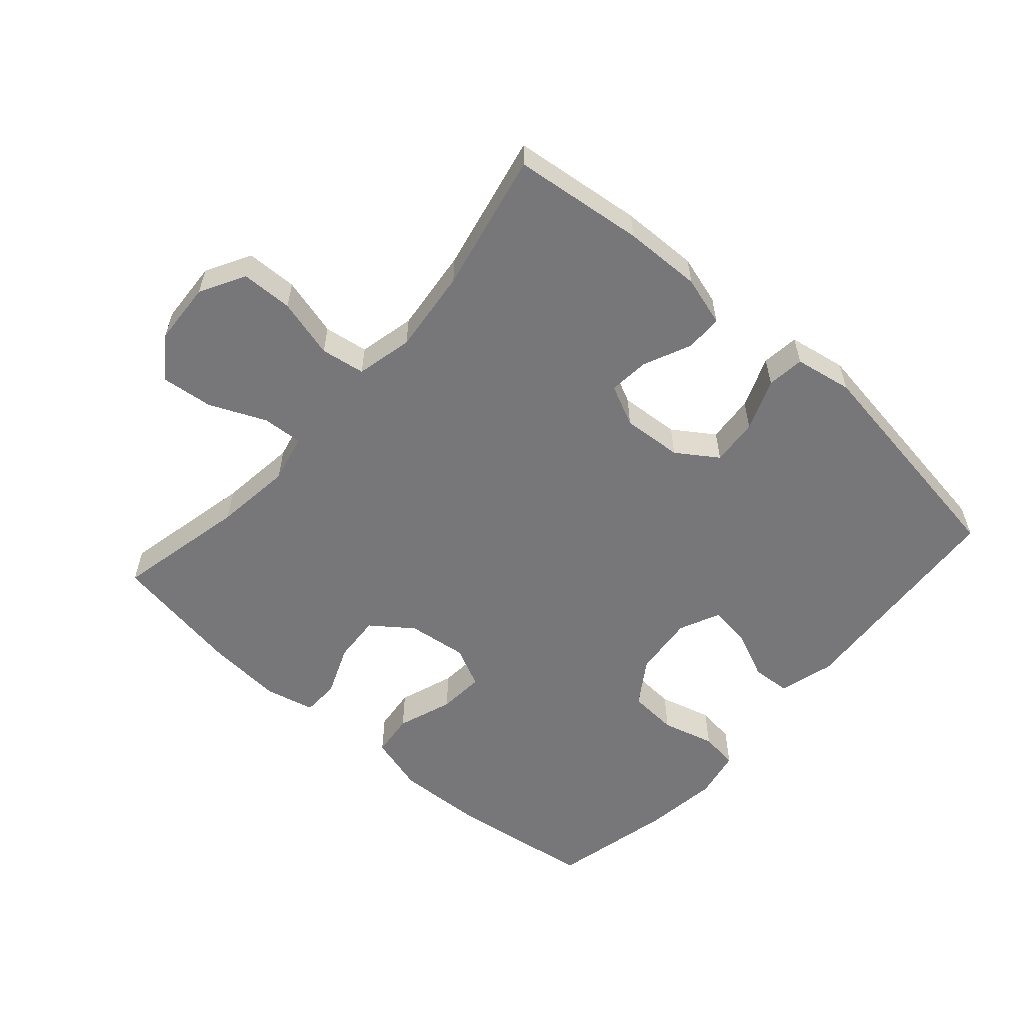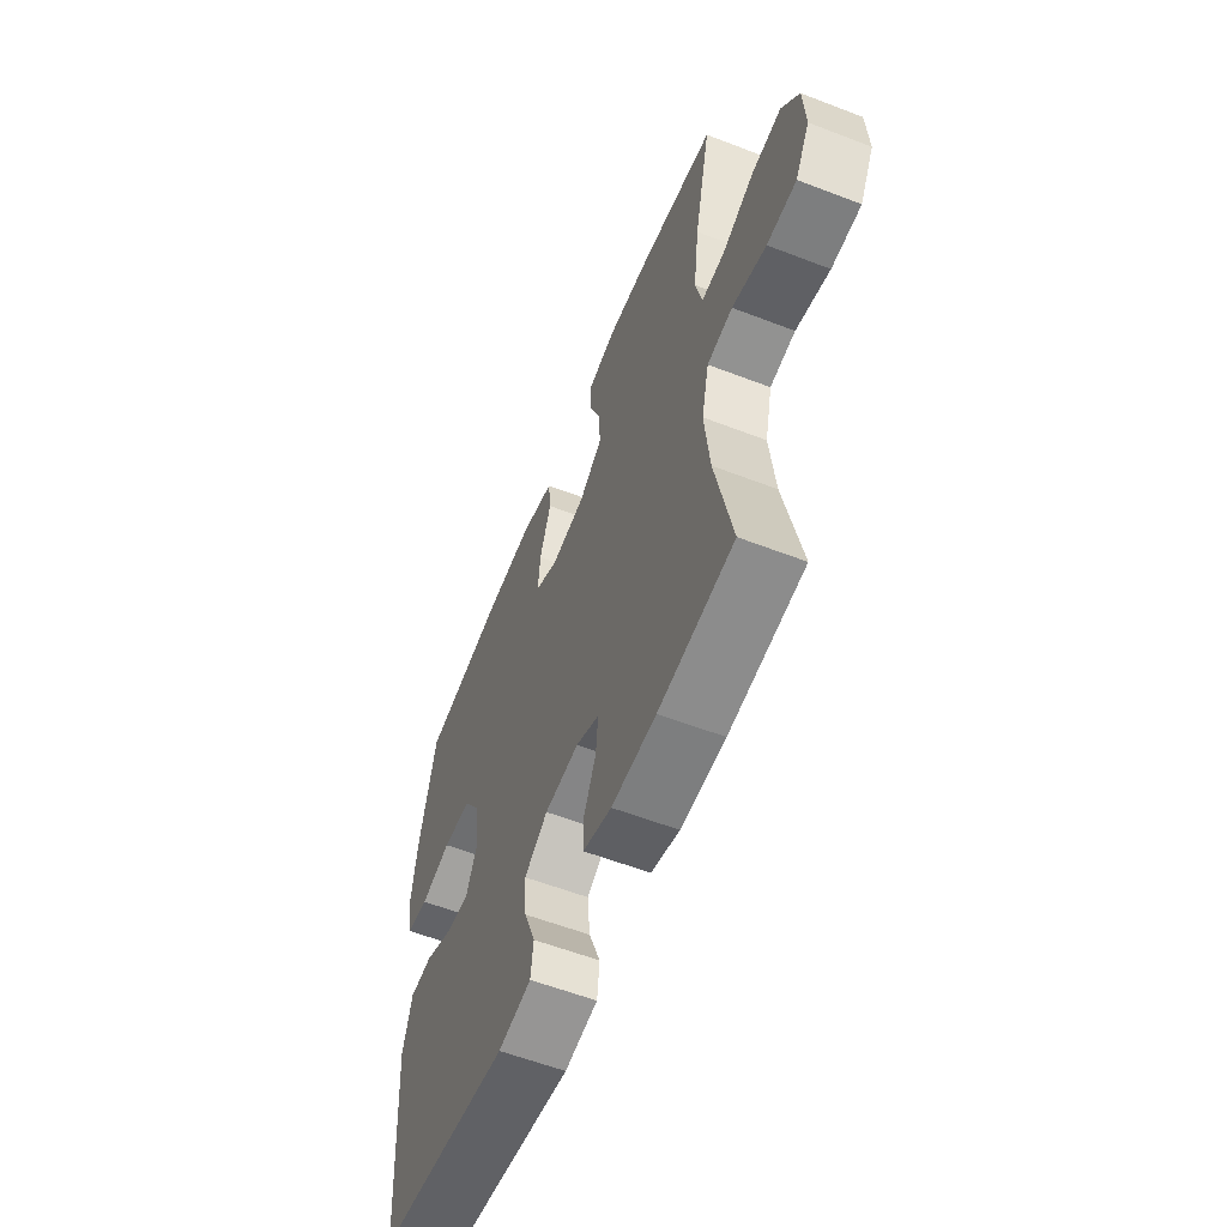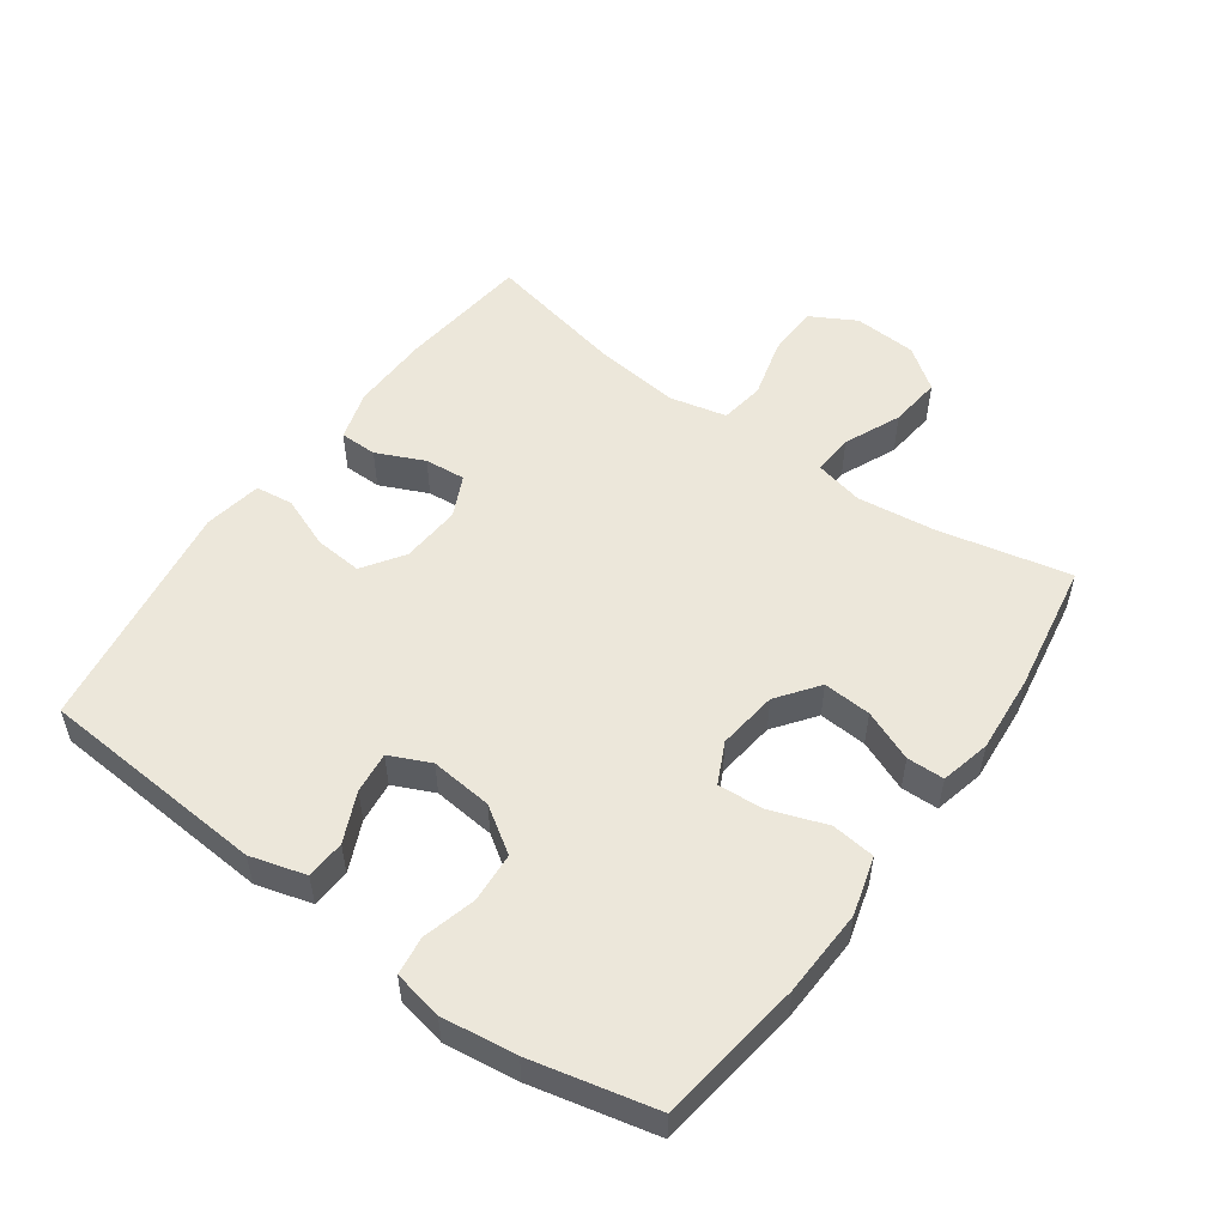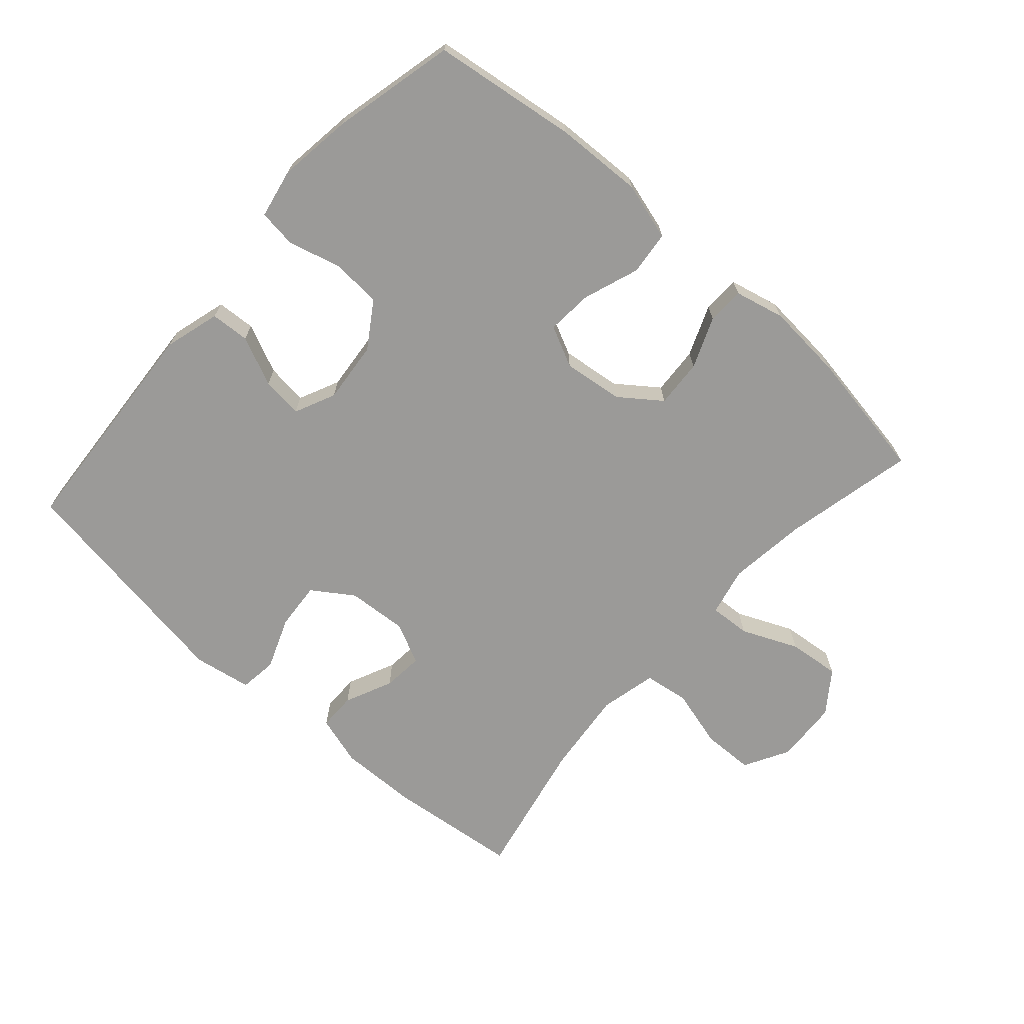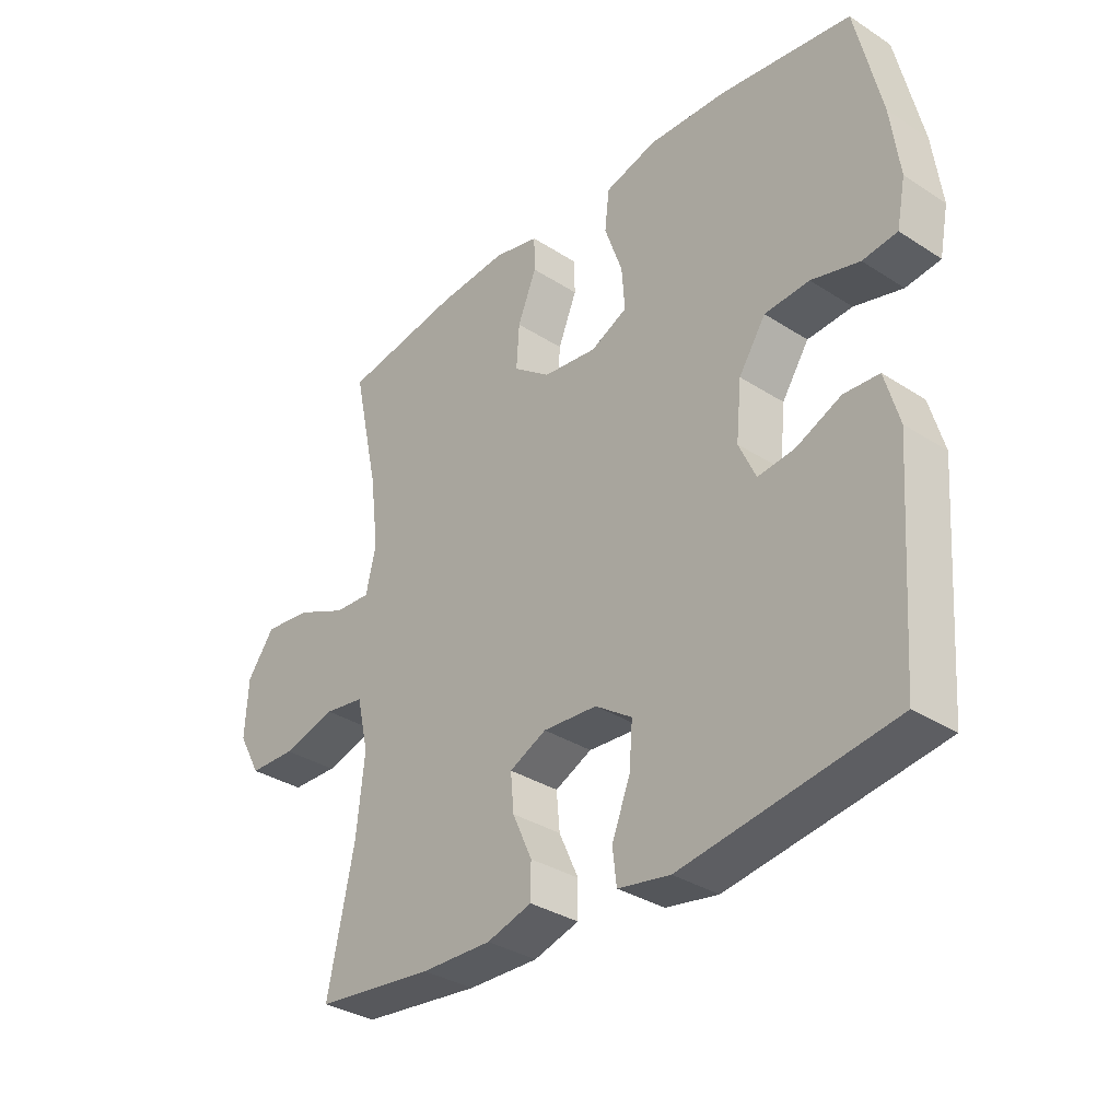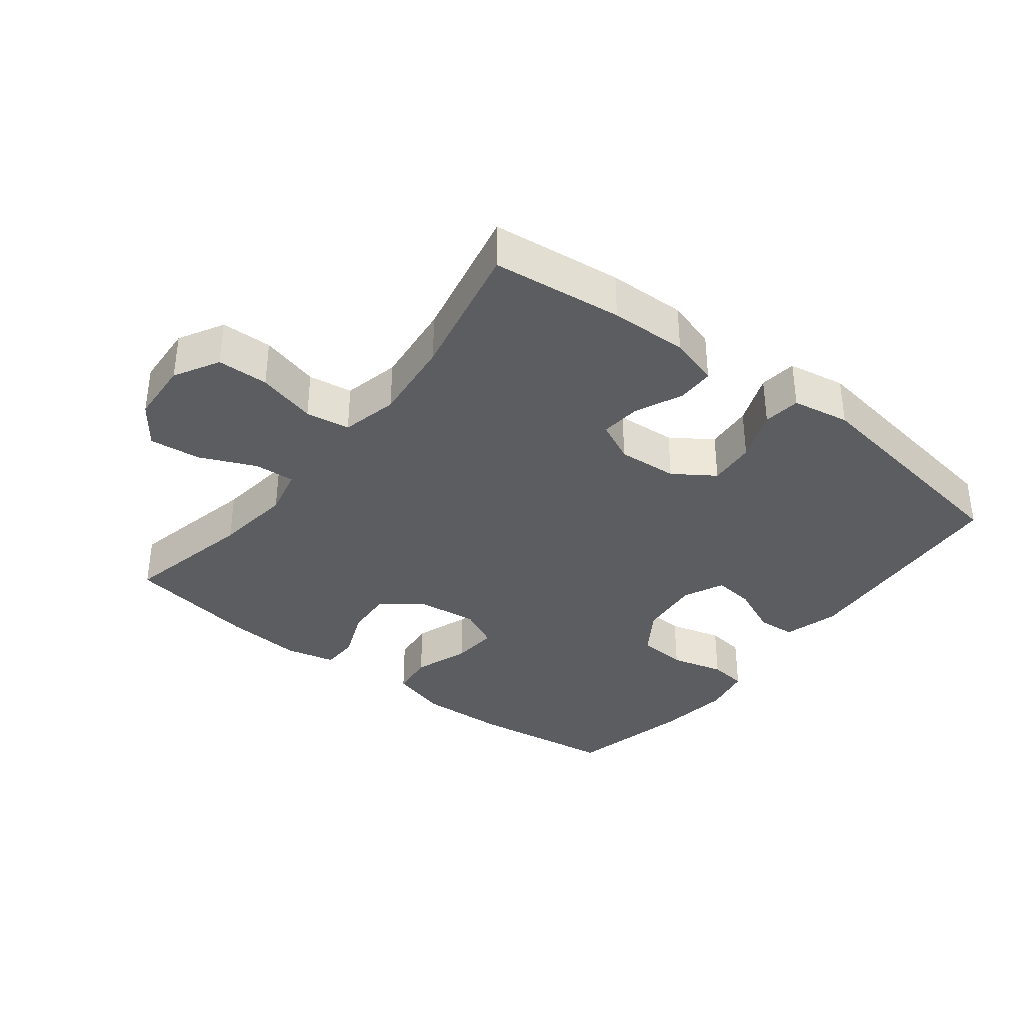
<metadata>
{"format":"obj","ext":"obj","renderer":"f3d","projection":"perspective","resolution":1024,"background":"white","views":[{"elev":-57.2,"azim":138.7,"up":"+Y"},{"elev":-58.0,"azim":68.2,"up":"+Z"},{"elev":53.6,"azim":-54.3,"up":"+Y"},{"elev":-69.4,"azim":-41.7,"up":"+Y"},{"elev":-33.5,"azim":-131.4,"up":"+Z"},{"elev":-36.2,"azim":142.2,"up":"+Y"}]}
</metadata>
<code>
o path6544
v -0.5664 0.0375 0.3072
v -0.5818 0.0375 0.1923
v -0.5667 0.0375 0.1161
v -0.5077 0.0375 0.1086
v -0.4253 0.0375 0.1306
v -0.3488 0.0375 0.1255
v -0.3028 0.0375 0.05559
v -0.2935 0.0375 -0.03994
v -0.3224 0.0375 -0.1029
v -0.3862 0.0375 -0.09545
v -0.4621 0.0375 -0.06149
v -0.5224 0.0375 -0.06527
v -0.5468 0.0375 -0.151
v -0.5221 0.0375 -0.5036
v -0.1611 0.0375 -0.5587
v -0.07158 0.0375 -0.543
v -0.06444 0.0375 -0.4849
v -0.09577 0.0375 -0.4048
v -0.1016 0.0375 -0.3315
v -0.03851 0.0375 -0.2889
v 0.05448 0.0375 -0.2823
v 0.1178 0.0375 -0.3124
v 0.112 0.0375 -0.3753
v 0.07855 0.0375 -0.4488
v 0.07905 0.0375 -0.5067
v 0.1562 0.0375 -0.5296
v 0.2769 0.0375 -0.5267
v 0.4798 0.0375 -0.5036
v 0.4345 0.0375 -0.2871
v 0.4204 0.0375 -0.1565
v 0.4406 0.0375 -0.06874
v 0.5093 0.0375 -0.05836
v 0.6011 0.0375 -0.083
v 0.6808 0.0375 -0.08112
v 0.7194 0.0375 -0.01151
v 0.7138 0.0375 0.08564
v 0.6671 0.0375 0.1498
v 0.5872 0.0375 0.1412
v 0.5003 0.0375 0.103
v 0.4373 0.0375 0.09917
v 0.4202 0.0375 0.1742
v 0.4351 0.0375 0.2944
v 0.4798 0.0375 0.4981
v 0.2783 0.0375 0.5318
v 0.1583 0.0375 0.5412
v 0.08115 0.0375 0.5229
v 0.07963 0.0375 0.4653
v 0.1116 0.0375 0.3866
v 0.1164 0.0375 0.3124
v 0.05297 0.0375 0.2651
v -0.0396 0.0375 0.2537
v -0.1024 0.0375 0.2841
v -0.097 0.0375 0.3556
v -0.06634 0.0375 0.4417
v -0.07388 0.0375 0.5094
v -0.1631 0.0375 0.5347
v -0.2979 0.0375 0.5291
v -0.5221 0.0375 0.4981
v -0.5664 -0.0375 0.3072
v -0.5818 -0.0375 0.1923
v -0.5667 -0.0375 0.1161
v -0.5077 -0.0375 0.1086
v -0.4253 -0.0375 0.1306
v -0.3488 -0.0375 0.1255
v -0.3028 -0.0375 0.05559
v -0.2935 -0.0375 -0.03994
v -0.3224 -0.0375 -0.1029
v -0.3862 -0.0375 -0.09545
v -0.4621 -0.0375 -0.06149
v -0.5224 -0.0375 -0.06527
v -0.5468 -0.0375 -0.151
v -0.5221 -0.0375 -0.5036
v -0.1611 -0.0375 -0.5587
v -0.07158 -0.0375 -0.543
v -0.06444 -0.0375 -0.4849
v -0.09577 -0.0375 -0.4048
v -0.1016 -0.0375 -0.3315
v -0.03851 -0.0375 -0.2889
v 0.05448 -0.0375 -0.2823
v 0.1178 -0.0375 -0.3124
v 0.112 -0.0375 -0.3753
v 0.07855 -0.0375 -0.4488
v 0.07905 -0.0375 -0.5067
v 0.1562 -0.0375 -0.5296
v 0.2769 -0.0375 -0.5267
v 0.4798 -0.0375 -0.5036
v 0.4345 -0.0375 -0.2871
v 0.4204 -0.0375 -0.1565
v 0.4406 -0.0375 -0.06874
v 0.5093 -0.0375 -0.05836
v 0.6011 -0.0375 -0.083
v 0.6808 -0.0375 -0.08112
v 0.7194 -0.0375 -0.01151
v 0.7138 -0.0375 0.08564
v 0.6671 -0.0375 0.1498
v 0.5872 -0.0375 0.1412
v 0.5003 -0.0375 0.103
v 0.4373 -0.0375 0.09917
v 0.4202 -0.0375 0.1742
v 0.4351 -0.0375 0.2944
v 0.4798 -0.0375 0.4981
v 0.2783 -0.0375 0.5318
v 0.1583 -0.0375 0.5412
v 0.08115 -0.0375 0.5229
v 0.07963 -0.0375 0.4653
v 0.1116 -0.0375 0.3866
v 0.1164 -0.0375 0.3124
v 0.05297 -0.0375 0.2651
v -0.0396 -0.0375 0.2537
v -0.1024 -0.0375 0.2841
v -0.097 -0.0375 0.3556
v -0.06634 -0.0375 0.4417
v -0.07388 -0.0375 0.5094
v -0.1631 -0.0375 0.5347
v -0.2979 -0.0375 0.5291
v -0.5221 -0.0375 0.4981
v 0.2783 0.0375 0.5318
v 0.1583 0.0375 0.5412
v 0.08115 0.0375 0.5229
v 0.08115 0.0375 0.5229
v -0.07388 0.0375 0.5094
v -0.07388 0.0375 0.5094
v -0.1631 0.0375 0.5347
v -0.2979 0.0375 0.5291
v 0.07963 0.0375 0.4653
v 0.4798 0.0375 0.4981
v 0.4798 0.0375 0.4981
v -0.06634 0.0375 0.4417
v -0.5221 0.0375 0.4981
v -0.5221 0.0375 0.4981
v 0.1116 0.0375 0.3866
v -0.097 0.0375 0.3556
v -0.5664 0.0375 0.3072
v 0.4351 0.0375 0.2944
v 0.1164 0.0375 0.3124
v -0.1024 0.0375 0.2841
v -0.1024 0.0375 0.2841
v 0.05297 0.0375 0.2651
v -0.5818 0.0375 0.1923
v 0.4202 0.0375 0.1742
v -0.0396 0.0375 0.2537
v -0.5667 0.0375 0.1161
v -0.5667 0.0375 0.1161
v 0.4373 0.0375 0.09917
v 0.4373 0.0375 0.09917
v 0.7138 0.0375 0.08564
v 0.6671 0.0375 0.1498
v 0.5872 0.0375 0.1412
v 0.5003 0.0375 0.103
v -0.4253 0.0375 0.1306
v -0.3488 0.0375 0.1255
v -0.5077 0.0375 0.1086
v -0.3028 0.0375 0.05559
v 0.7194 0.0375 -0.01151
v -0.2935 0.0375 -0.03994
v 0.6808 0.0375 -0.08112
v -0.3224 0.0375 -0.1029
v -0.3224 0.0375 -0.1029
v 0.6011 0.0375 -0.083
v 0.5093 0.0375 -0.05836
v 0.4406 0.0375 -0.06874
v 0.4406 0.0375 -0.06874
v -0.3862 0.0375 -0.09545
v -0.4621 0.0375 -0.06149
v -0.5224 0.0375 -0.06527
v -0.5224 0.0375 -0.06527
v -0.5468 0.0375 -0.151
v 0.4204 0.0375 -0.1565
v 0.4345 0.0375 -0.2871
v 0.05448 0.0375 -0.2823
v 0.1178 0.0375 -0.3124
v 0.1178 0.0375 -0.3124
v -0.03851 0.0375 -0.2889
v -0.1016 0.0375 -0.3315
v -0.1016 0.0375 -0.3315
v 0.112 0.0375 -0.3753
v -0.09577 0.0375 -0.4048
v 0.07855 0.0375 -0.4488
v -0.06444 0.0375 -0.4849
v 0.4798 0.0375 -0.5036
v 0.4798 0.0375 -0.5036
v 0.07905 0.0375 -0.5067
v 0.07905 0.0375 -0.5067
v -0.5221 0.0375 -0.5036
v -0.5221 0.0375 -0.5036
v -0.07158 0.0375 -0.543
v -0.07158 0.0375 -0.543
v 0.1562 0.0375 -0.5296
v 0.2769 0.0375 -0.5267
v -0.1611 0.0375 -0.5587
v 0.2783 -0.0375 0.5318
v 0.1583 -0.0375 0.5412
v 0.08115 -0.0375 0.5229
v 0.08115 -0.0375 0.5229
v -0.07388 -0.0375 0.5094
v -0.07388 -0.0375 0.5094
v -0.1631 -0.0375 0.5347
v -0.2979 -0.0375 0.5291
v 0.07963 -0.0375 0.4653
v 0.4798 -0.0375 0.4981
v 0.4798 -0.0375 0.4981
v -0.06634 -0.0375 0.4417
v -0.5221 -0.0375 0.4981
v -0.5221 -0.0375 0.4981
v 0.1116 -0.0375 0.3866
v -0.097 -0.0375 0.3556
v -0.5664 -0.0375 0.3072
v 0.4351 -0.0375 0.2944
v 0.1164 -0.0375 0.3124
v -0.1024 -0.0375 0.2841
v -0.1024 -0.0375 0.2841
v 0.05297 -0.0375 0.2651
v -0.5818 -0.0375 0.1923
v 0.4202 -0.0375 0.1742
v -0.0396 -0.0375 0.2537
v -0.5667 -0.0375 0.1161
v -0.5667 -0.0375 0.1161
v 0.4373 -0.0375 0.09917
v 0.4373 -0.0375 0.09917
v 0.7138 -0.0375 0.08564
v 0.6671 -0.0375 0.1498
v 0.5872 -0.0375 0.1412
v 0.5003 -0.0375 0.103
v -0.4253 -0.0375 0.1306
v -0.3488 -0.0375 0.1255
v -0.5077 -0.0375 0.1086
v -0.3028 -0.0375 0.05559
v 0.7194 -0.0375 -0.01151
v -0.2935 -0.0375 -0.03994
v 0.6808 -0.0375 -0.08112
v -0.3224 -0.0375 -0.1029
v -0.3224 -0.0375 -0.1029
v 0.6011 -0.0375 -0.083
v 0.5093 -0.0375 -0.05836
v 0.4406 -0.0375 -0.06874
v 0.4406 -0.0375 -0.06874
v -0.3862 -0.0375 -0.09545
v -0.4621 -0.0375 -0.06149
v -0.5224 -0.0375 -0.06527
v -0.5224 -0.0375 -0.06527
v -0.5468 -0.0375 -0.151
v 0.4204 -0.0375 -0.1565
v 0.4345 -0.0375 -0.2871
v 0.05448 -0.0375 -0.2823
v 0.1178 -0.0375 -0.3124
v 0.1178 -0.0375 -0.3124
v -0.03851 -0.0375 -0.2889
v -0.1016 -0.0375 -0.3315
v -0.1016 -0.0375 -0.3315
v 0.112 -0.0375 -0.3753
v -0.09577 -0.0375 -0.4048
v 0.07855 -0.0375 -0.4488
v -0.06444 -0.0375 -0.4849
v 0.4798 -0.0375 -0.5036
v 0.4798 -0.0375 -0.5036
v 0.07905 -0.0375 -0.5067
v 0.07905 -0.0375 -0.5067
v -0.5221 -0.0375 -0.5036
v -0.5221 -0.0375 -0.5036
v -0.07158 -0.0375 -0.543
v -0.07158 -0.0375 -0.543
v 0.1562 -0.0375 -0.5296
v 0.2769 -0.0375 -0.5267
v -0.1611 -0.0375 -0.5587
f 244 245 242
f 235 244 242
f 237 258 231
f 264 251 258
f 231 248 247
f 226 213 216
f 191 205 208
f 215 244 212
f 208 209 214
f 205 209 208
f 263 250 262
f 248 258 251
f 227 210 225
f 243 245 263
f 253 264 260
f 241 258 237
f 238 241 237
f 251 264 253
f 213 224 207
f 218 234 223
f 192 205 191
f 218 235 234
f 207 224 225
f 242 245 243
f 207 225 198
f 229 247 215
f 215 247 244
f 228 233 230
f 212 235 218
f 212 244 235
f 243 263 254
f 224 213 226
f 234 233 223
f 233 228 222
f 231 247 229
f 210 227 215
f 202 197 206
f 239 241 238
f 203 207 198
f 222 228 220
f 214 212 218
f 209 212 214
f 222 220 221
f 262 252 256
f 206 198 210
f 197 198 206
f 193 199 192
f 198 225 210
f 229 215 227
f 250 252 262
f 258 248 231
f 223 233 222
f 263 245 250
f 195 197 202
f 205 192 199
f 191 208 200
f 44 45 103 102
f 45 120 194 103
f 122 56 114 196
f 56 57 115 114
f 46 47 105 104
f 127 44 102 201
f 54 55 113 112
f 57 130 204 115
f 47 48 106 105
f 53 54 112 111
f 58 1 59 116
f 42 43 101 100
f 48 49 107 106
f 137 53 111 211
f 49 50 108 107
f 1 2 60 59
f 41 42 100 99
f 51 52 110 109
f 50 51 109 108
f 2 143 217 60
f 145 41 99 219
f 36 37 95 94
f 37 38 96 95
f 38 39 97 96
f 5 6 64 63
f 4 5 63 62
f 3 4 62 61
f 6 7 65 64
f 39 40 98 97
f 35 36 94 93
f 7 8 66 65
f 34 35 93 92
f 8 158 232 66
f 33 34 92 91
f 32 33 91 90
f 162 32 90 236
f 10 11 69 68
f 11 166 240 69
f 12 13 71 70
f 30 31 89 88
f 9 10 68 67
f 29 30 88 87
f 21 172 246 79
f 20 21 79 78
f 175 20 78 249
f 22 23 81 80
f 18 19 77 76
f 23 24 82 81
f 17 18 76 75
f 181 29 87 255
f 24 183 257 82
f 13 185 259 71
f 187 17 75 261
f 25 26 84 83
f 27 28 86 85
f 26 27 85 84
f 15 16 74 73
f 14 15 73 72
f 170 168 171
f 161 168 170
f 163 157 184
f 190 184 177
f 157 173 174
f 152 142 139
f 117 134 131
f 141 138 170
f 134 140 135
f 131 134 135
f 189 188 176
f 174 177 184
f 153 151 136
f 169 189 171
f 179 186 190
f 167 163 184
f 164 163 167
f 177 179 190
f 139 133 150
f 144 149 160
f 118 117 131
f 144 160 161
f 133 151 150
f 168 169 171
f 133 124 151
f 155 141 173
f 141 170 173
f 154 156 159
f 138 144 161
f 138 161 170
f 169 180 189
f 150 152 139
f 160 149 159
f 159 148 154
f 157 155 173
f 136 141 153
f 128 132 123
f 165 164 167
f 129 124 133
f 148 146 154
f 140 144 138
f 135 140 138
f 148 147 146
f 188 182 178
f 132 136 124
f 123 132 124
f 119 118 125
f 124 136 151
f 155 153 141
f 176 188 178
f 184 157 174
f 149 148 159
f 189 176 171
f 121 128 123
f 131 125 118
f 117 126 134

</code>
